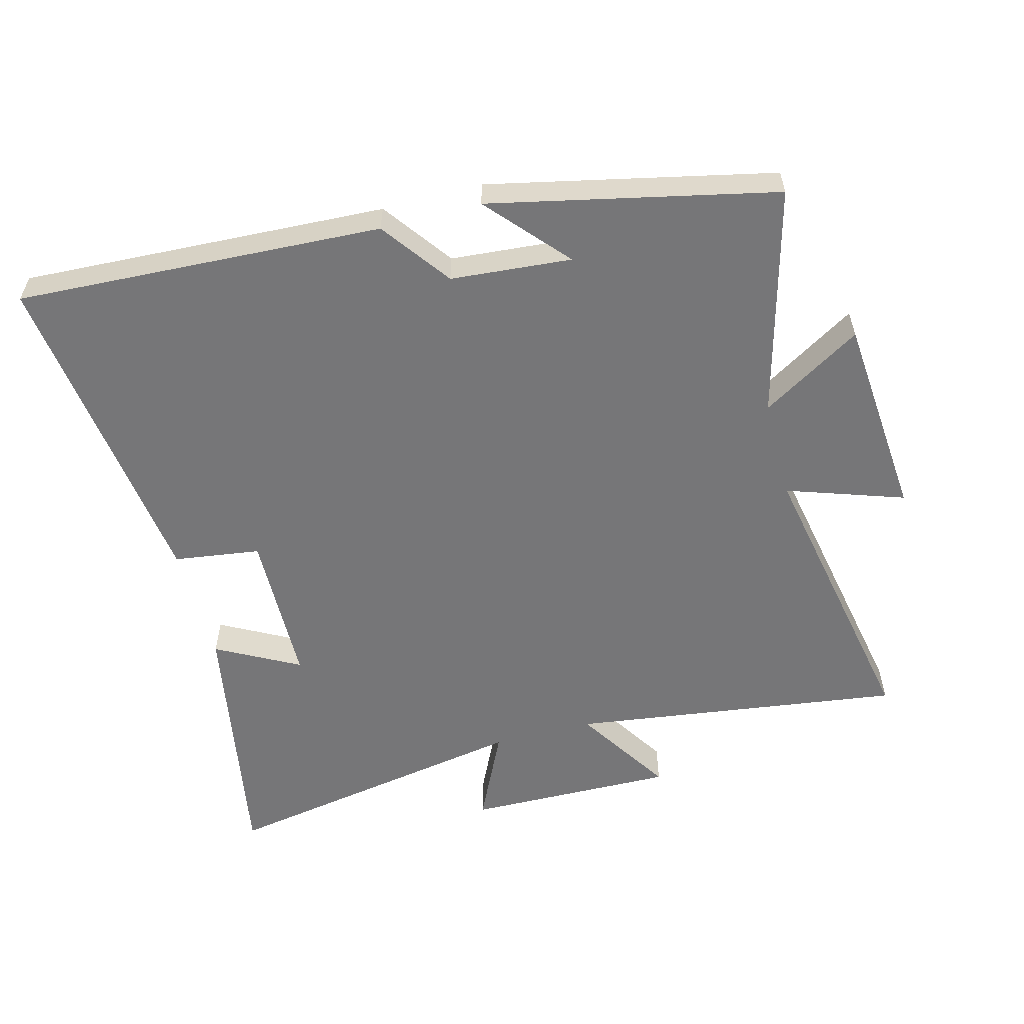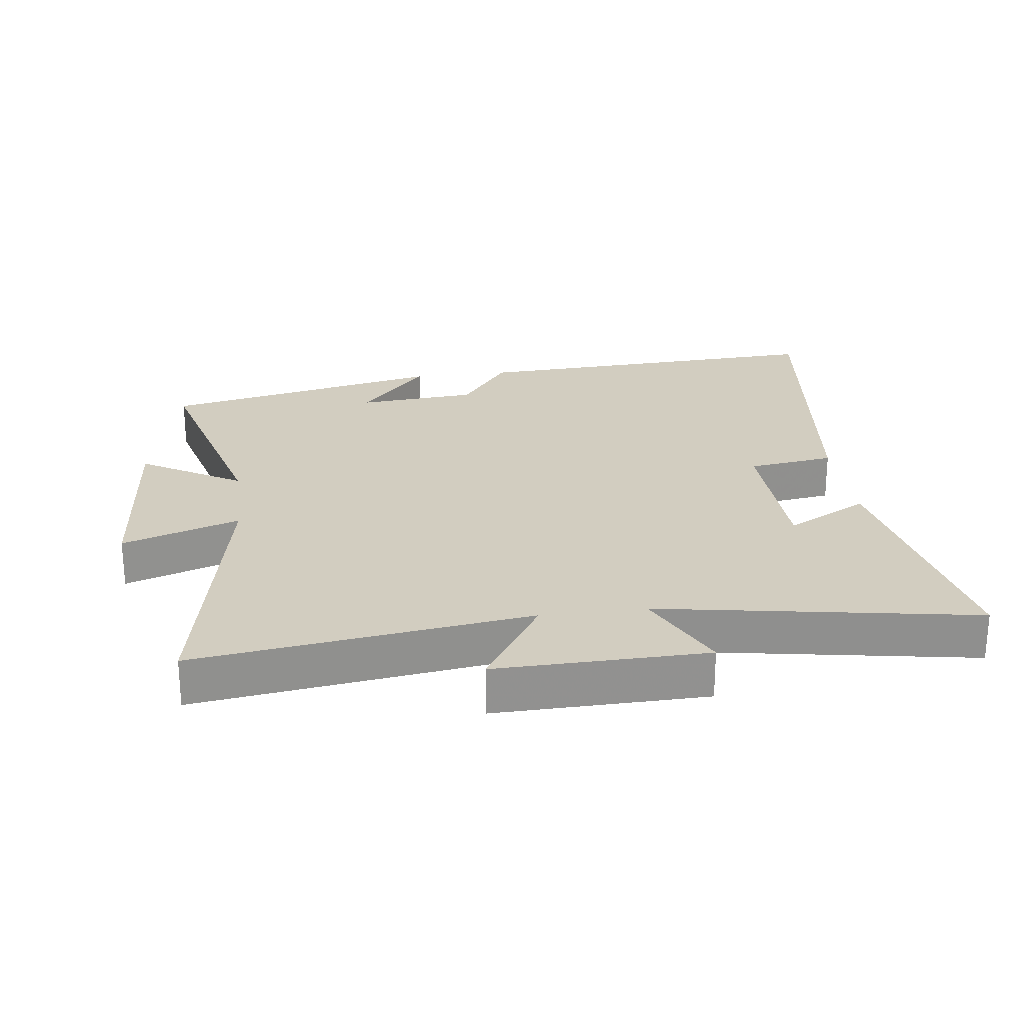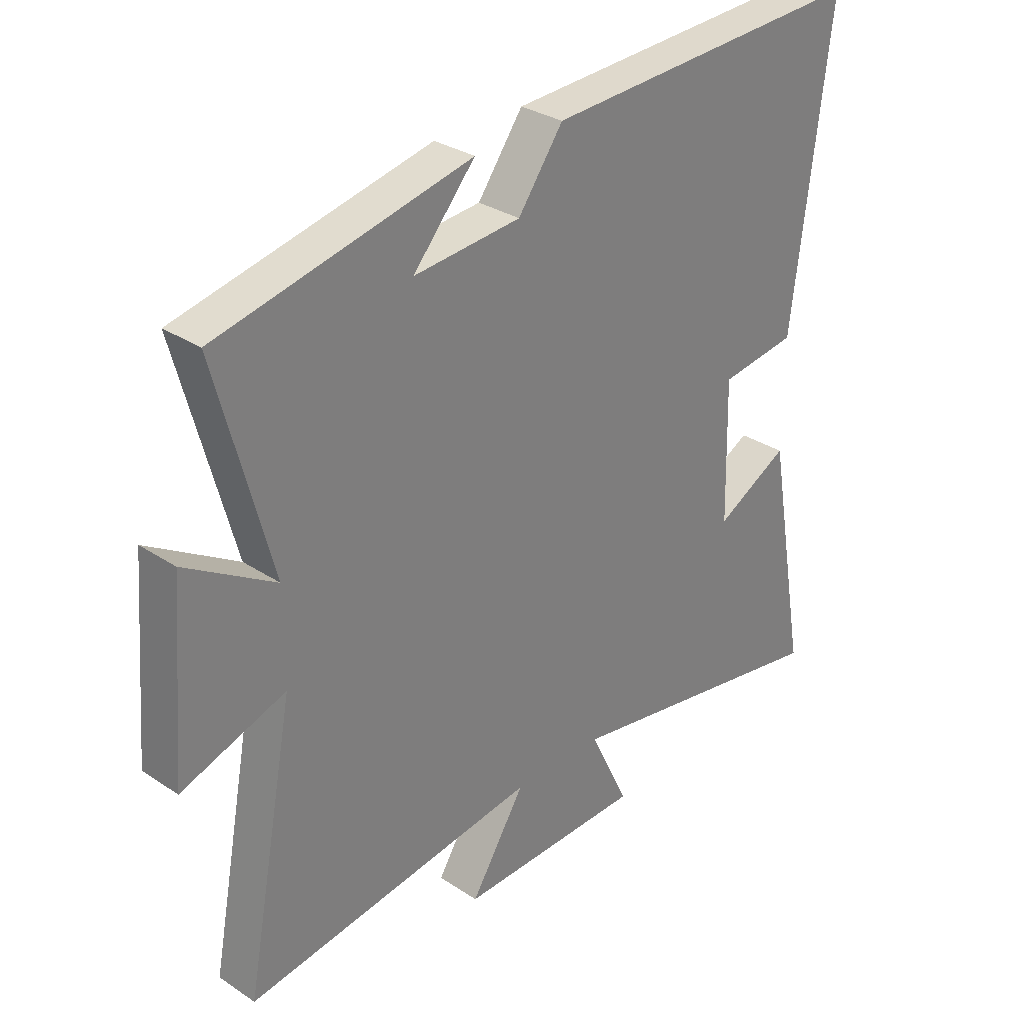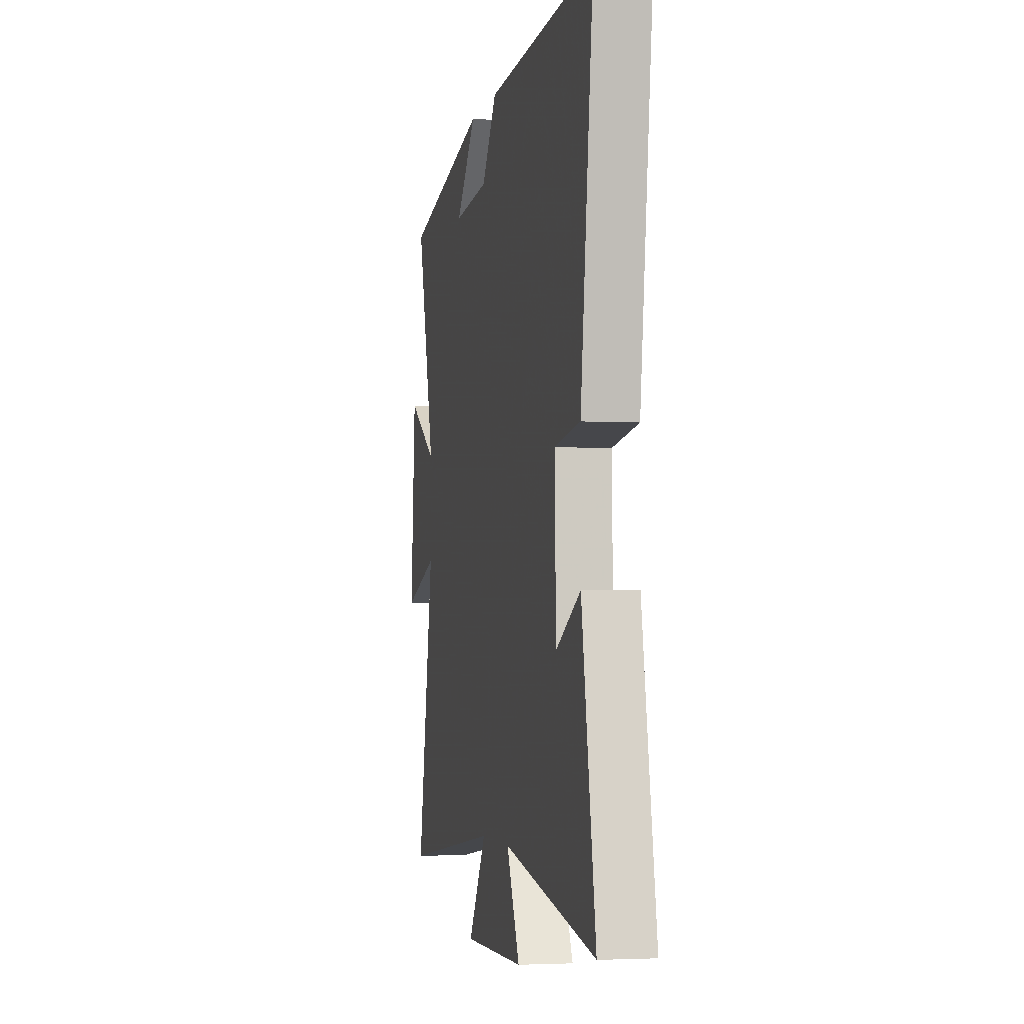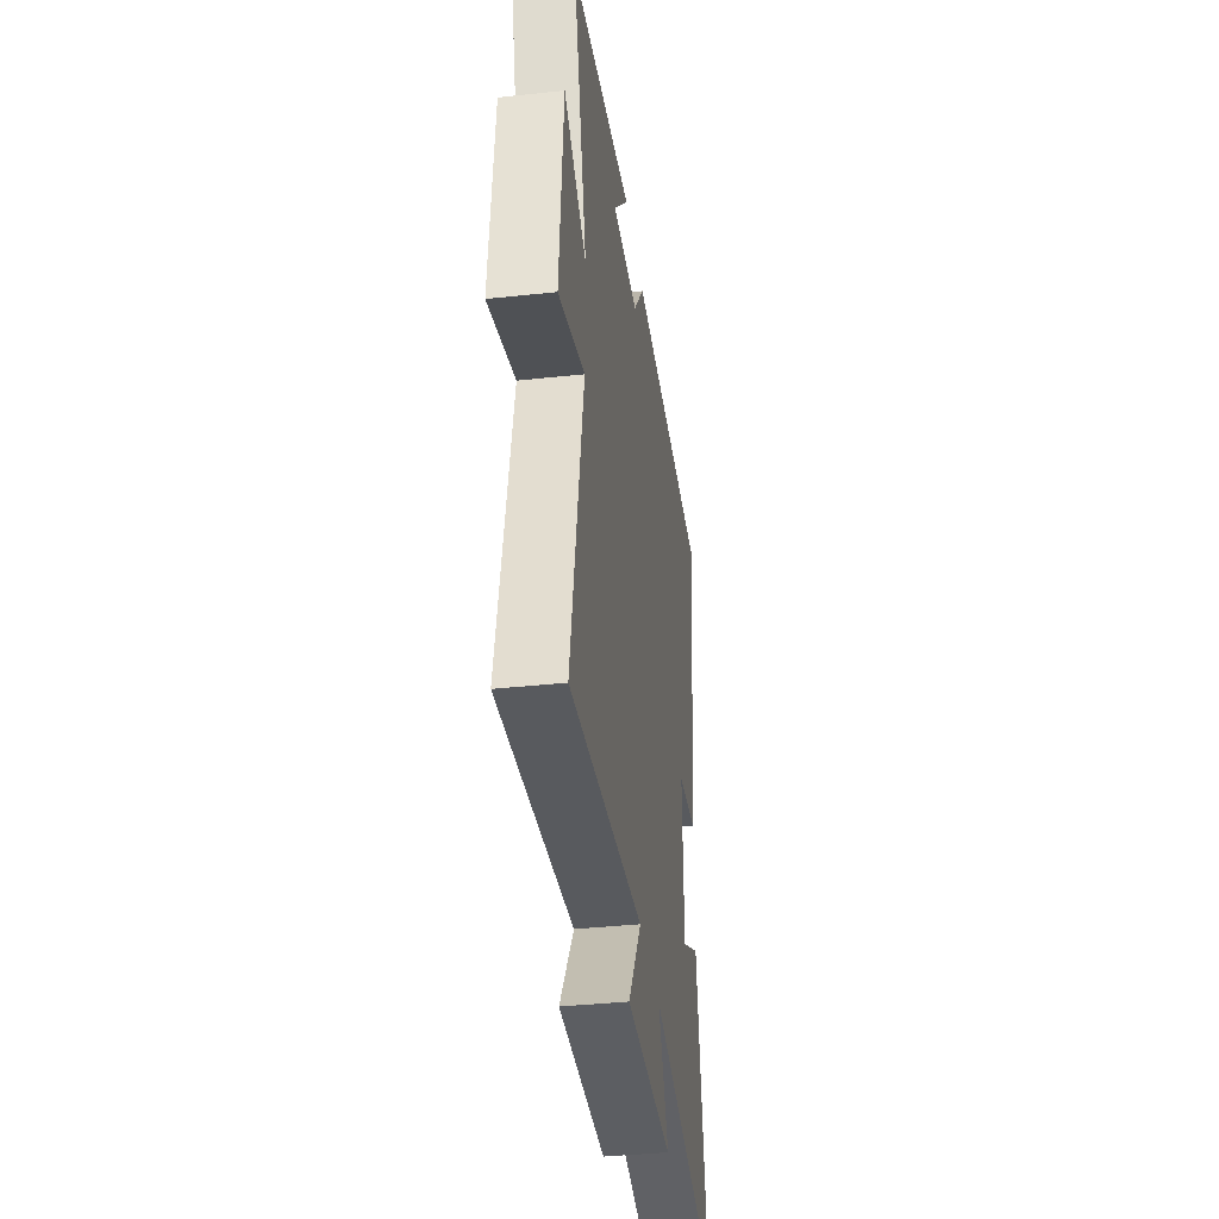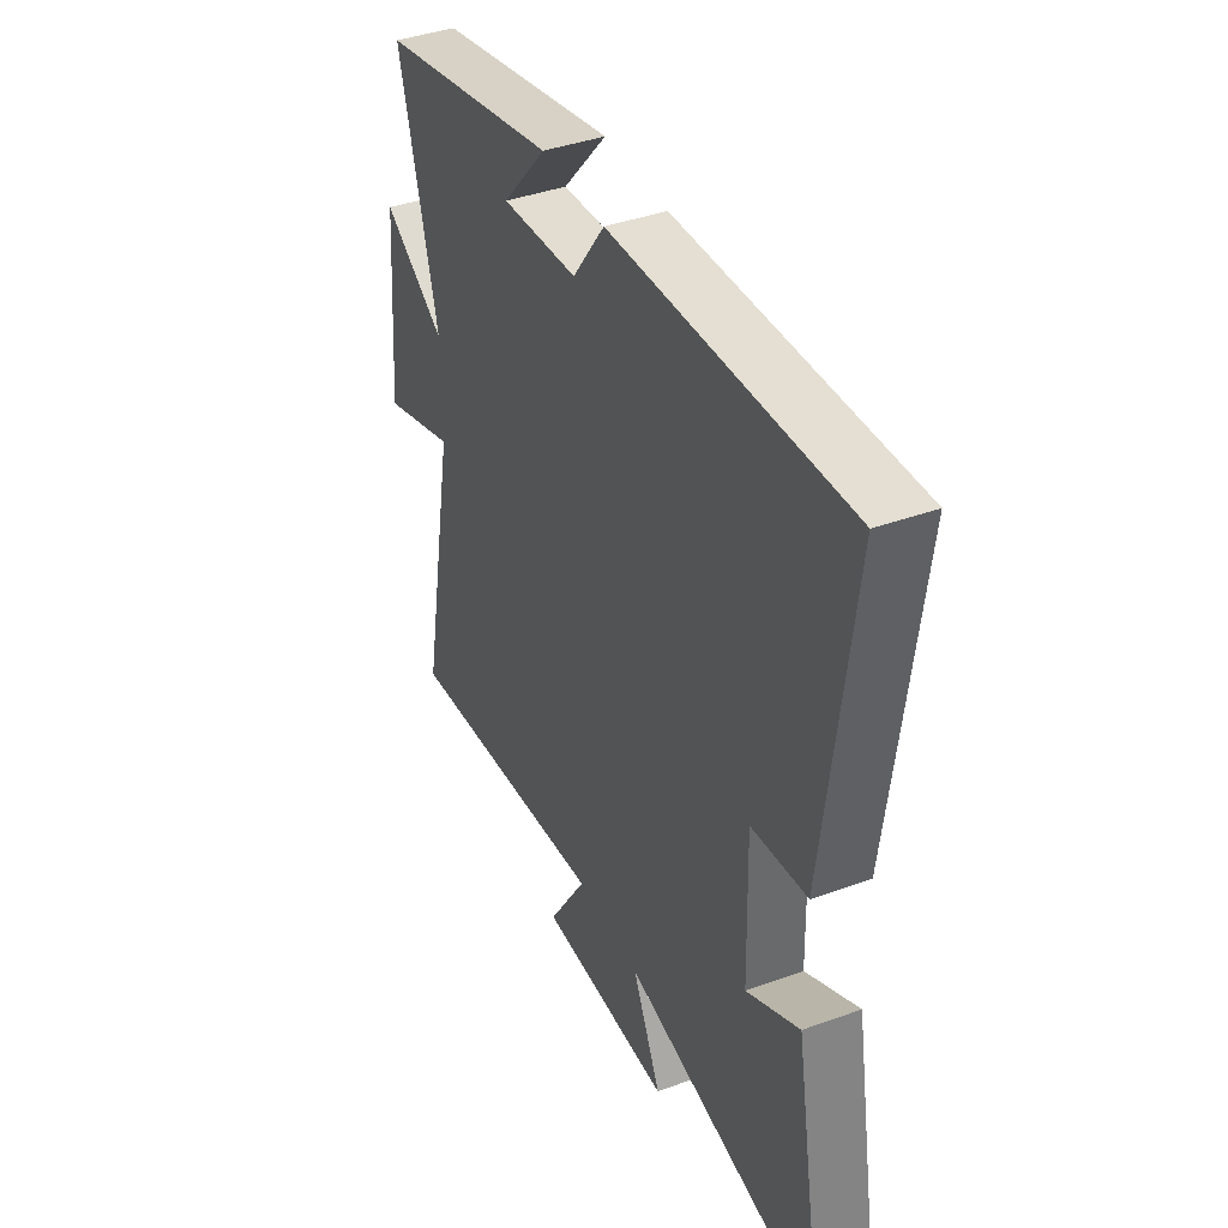
<metadata>
{"format":"obj","ext":"obj","renderer":"f3d","projection":"perspective","resolution":1024,"background":"white","views":[{"elev":-56.9,"azim":14.9,"up":"+Y"},{"elev":24.4,"azim":172.5,"up":"+Y"},{"elev":30.9,"azim":133.5,"up":"+Z"},{"elev":-3.0,"azim":-101.7,"up":"+Z"},{"elev":-38.7,"azim":97.7,"up":"+Z"},{"elev":40.4,"azim":-113.9,"up":"+Z"}]}
</metadata>
<code>
v -0.573 0.07 -0.585
v -0.5 0.07 -0.178
v -0.372 0.07 -0.247
v -0.366 0.07 -0.005
v -0.5 0.07 0.014
v -0.565 0.07 0.529
v 0 0.07 0.5
v 0.078 0.07 0.393
v 0.264 0.07 0.377
v 0.156 0.07 0.5
v 0.595 0.07 0.403
v 0.5 0.07 0.047
v 0.655 0.07 0.141
v 0.681 0.07 -0.175
v 0.5 0.07 -0.113
v 0.587 0.07 -0.571
v 0.073 0.07 -0.5
v 0.168 0.07 -0.65
v -0.156 0.07 -0.644
v -0.087 0.07 -0.5
v -0.573 0 -0.585
v -0.5 0 -0.178
v -0.372 0 -0.247
v -0.366 0 -0.005
v -0.5 0 0.014
v -0.565 0 0.529
v 0 0 0.5
v 0.078 0 0.393
v 0.264 0 0.377
v 0.156 0 0.5
v 0.595 0 0.403
v 0.5 0 0.047
v 0.655 0 0.141
v 0.681 0 -0.175
v 0.5 0 -0.113
v 0.587 0 -0.571
v 0.073 0 -0.5
v 0.168 0 -0.65
v -0.156 0 -0.644
v -0.087 0 -0.5
f 17 18 19 20
f 15 16 17
f 15 17 20
f 12 13 14 15
f 12 15 20 1
f 9 10 11
f 9 11 12 1
f 5 6 7 8
f 4 5 8 9
f 3 4 9
f 1 2 3
f 1 3 9
f 40 39 38 37
f 37 36 35
f 40 37 35
f 35 34 33 32
f 21 40 35 32
f 31 30 29
f 21 32 31 29
f 28 27 26 25
f 29 28 25 24
f 29 24 23
f 23 22 21
f 29 23 21
f 1 21 22 2
f 2 22 23 3
f 3 23 24 4
f 4 24 25 5
f 5 25 26 6
f 6 26 27 7
f 7 27 28 8
f 8 28 29 9
f 9 29 30 10
f 10 30 31 11
f 11 31 32 12
f 12 32 33 13
f 13 33 34 14
f 14 34 35 15
f 15 35 36 16
f 16 36 37 17
f 17 37 38 18
f 18 38 39 19
f 19 39 40 20
f 20 40 21 1

</code>
